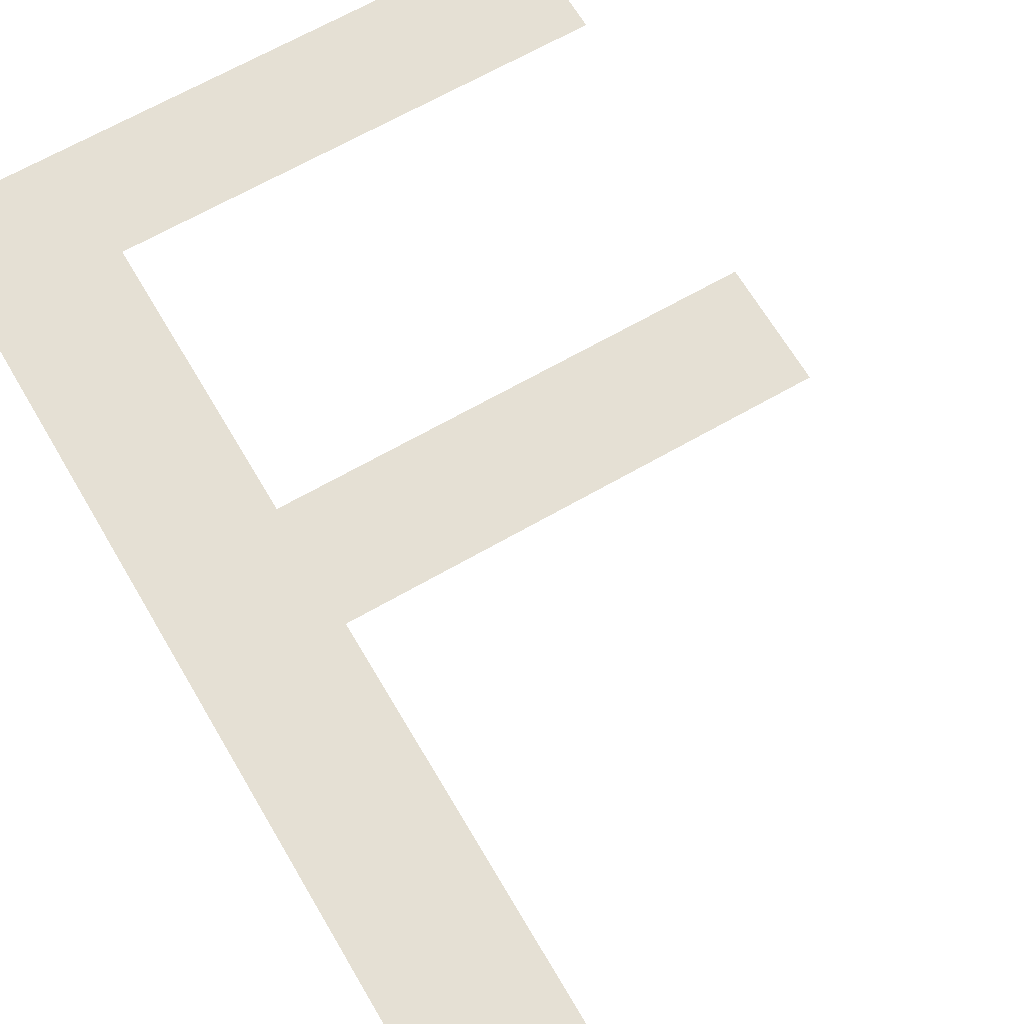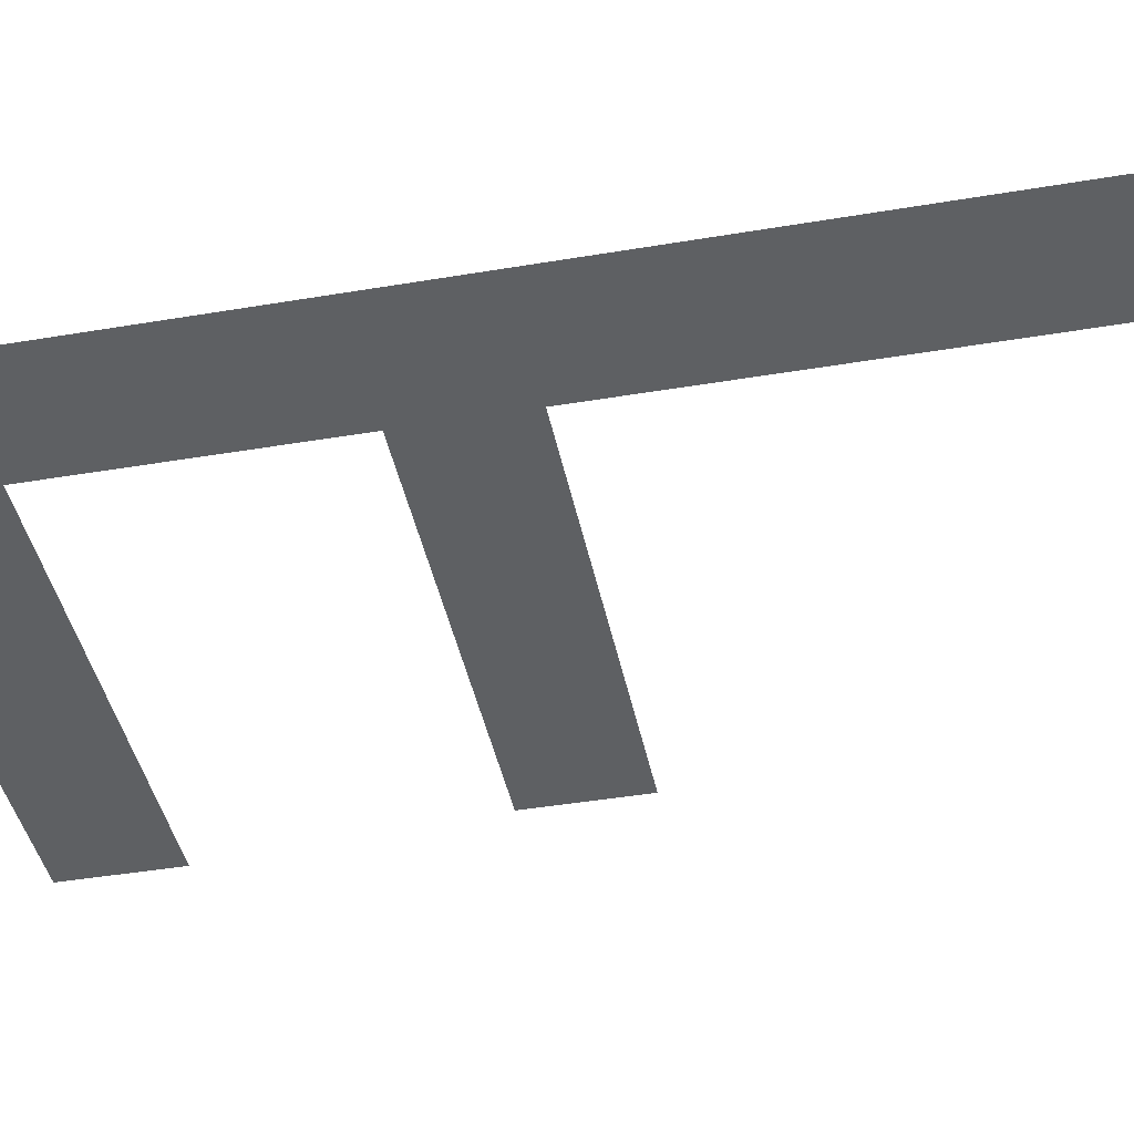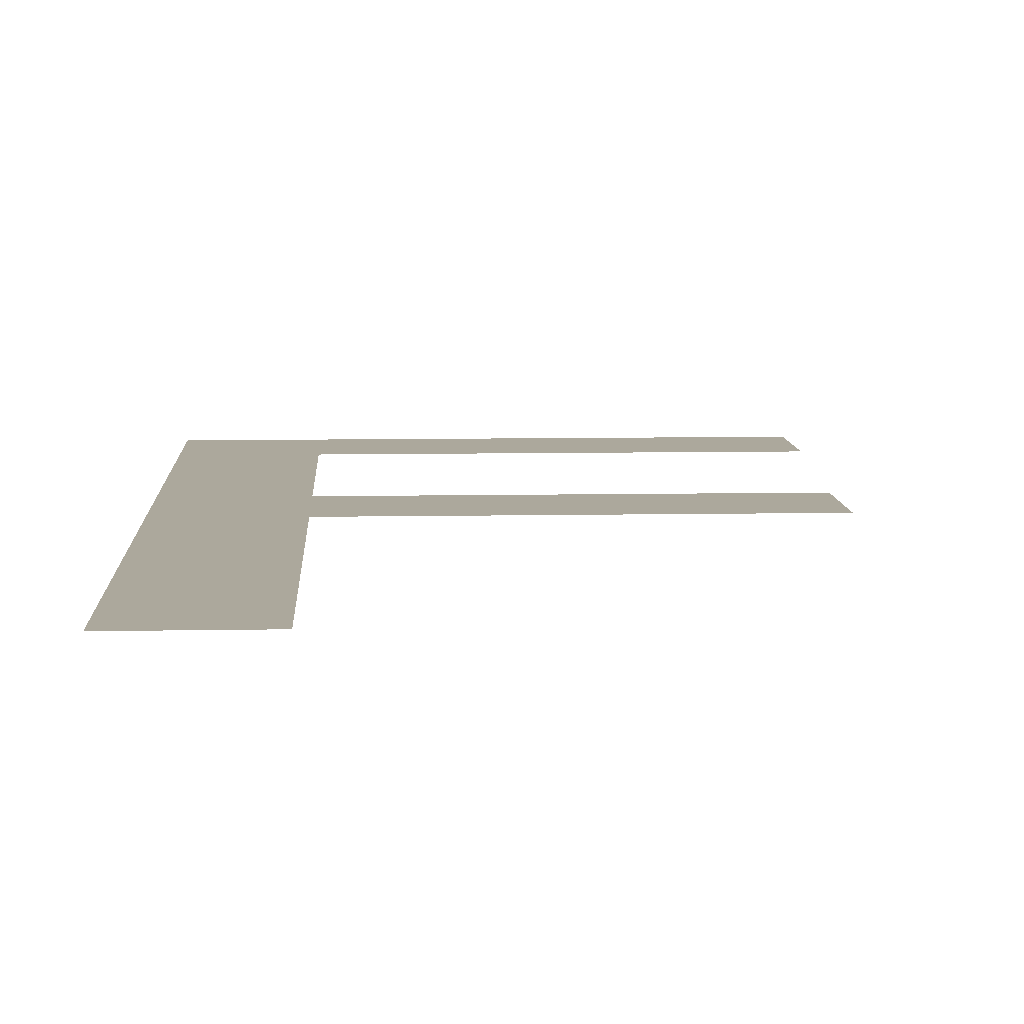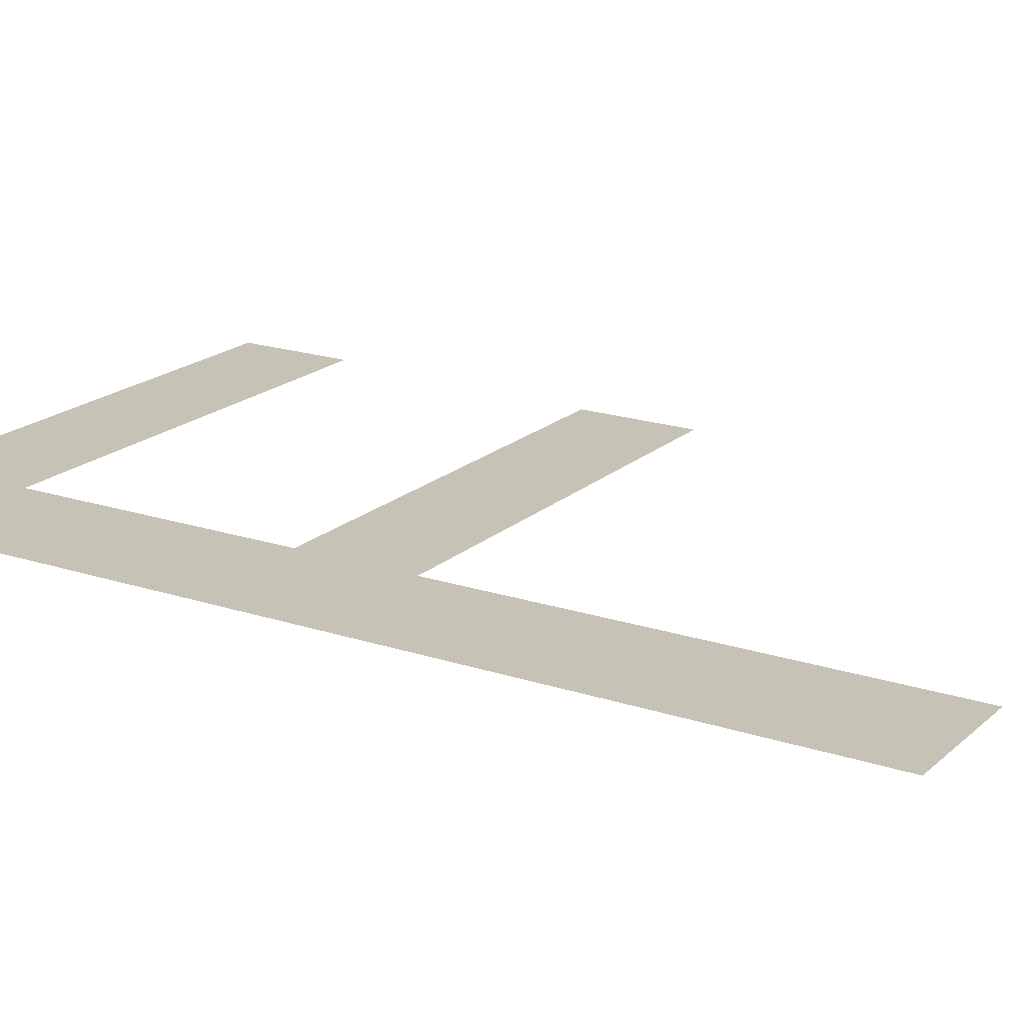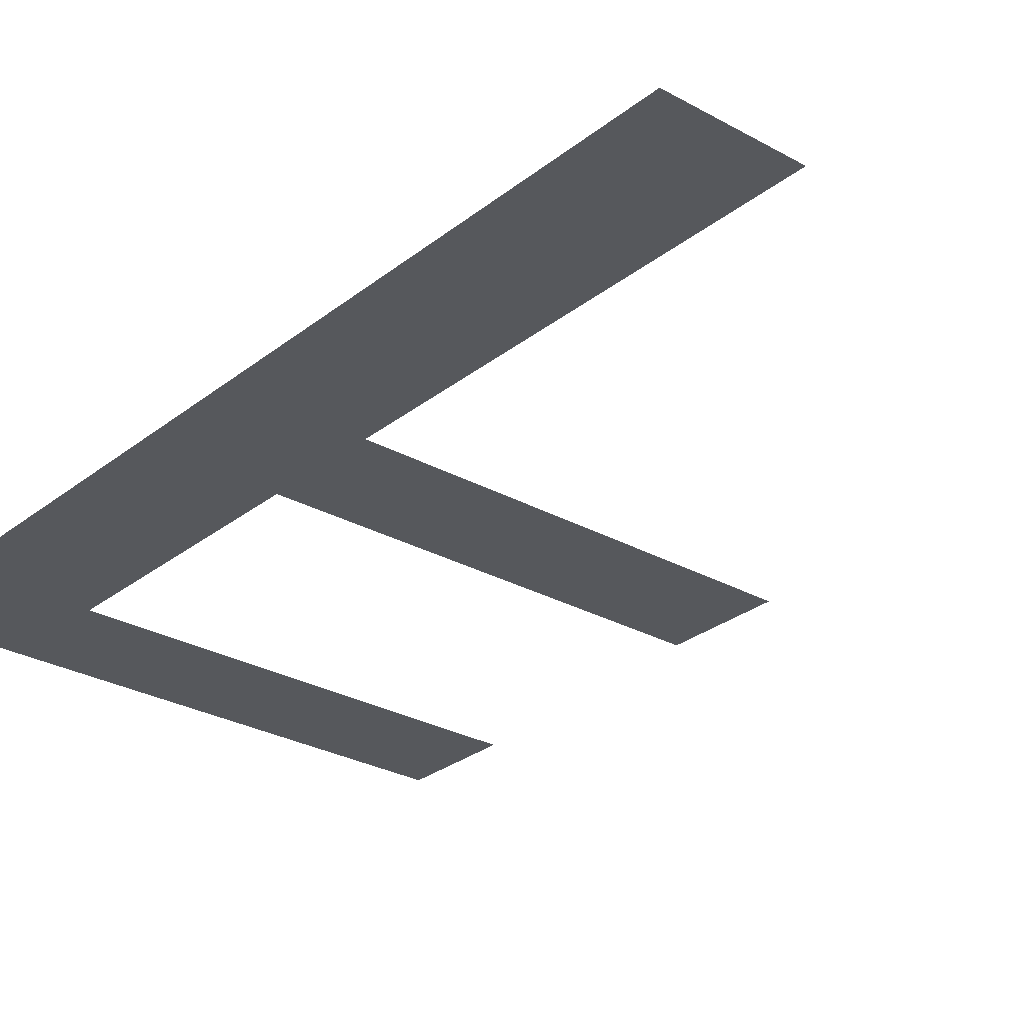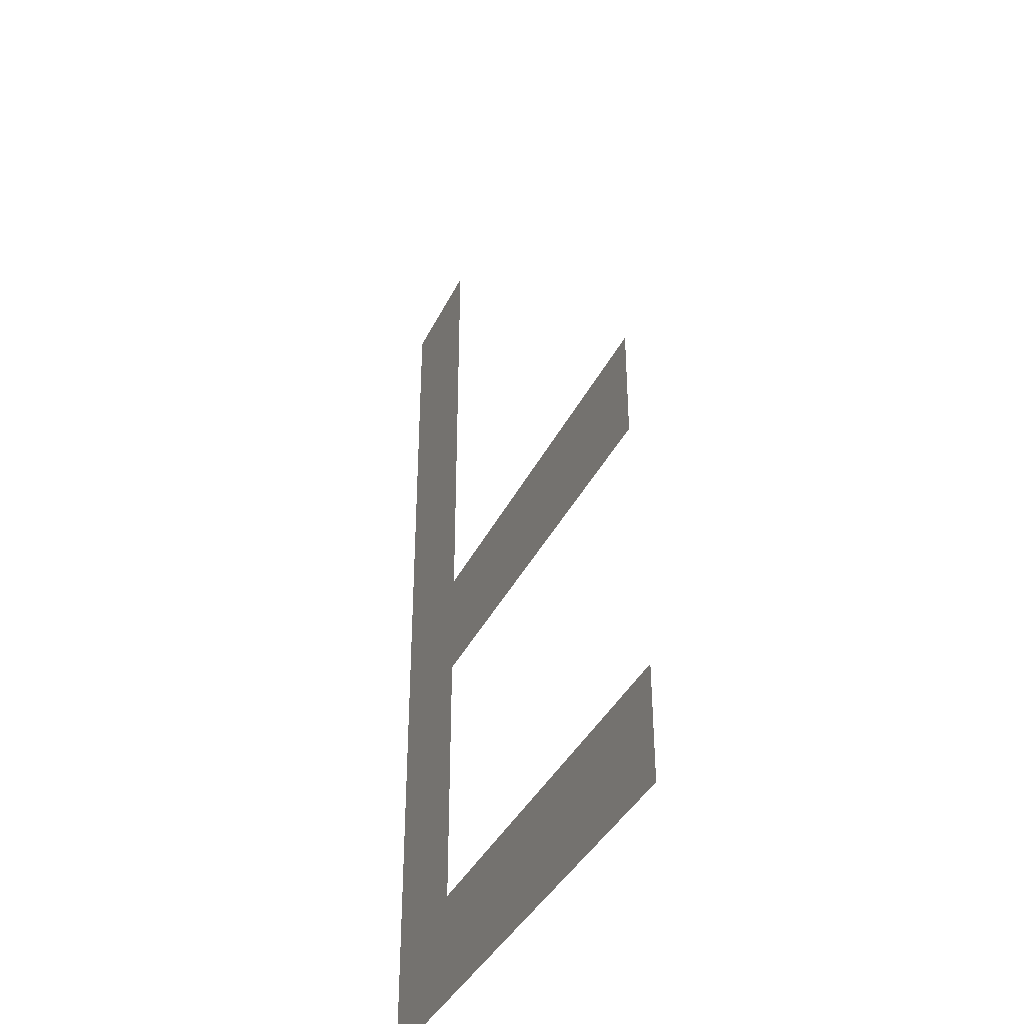
<metadata>
{"format":"obj","ext":"obj","renderer":"f3d","projection":"perspective","resolution":1024,"background":"white","views":[{"elev":65.4,"azim":-30.2,"up":"+Y"},{"elev":-42.5,"azim":-78.6,"up":"+Y"},{"elev":8.5,"azim":-2.9,"up":"+Y"},{"elev":19.1,"azim":-57.9,"up":"+Y"},{"elev":-28.1,"azim":-40.2,"up":"+Y"},{"elev":-38.1,"azim":66.4,"up":"+Z"}]}
</metadata>
<code>
o mesh6/mesh6-geometry#mesh6-geometry
v -0.4996 -0.1202 -0.05482
v -0.4981 -0.1202 -0.05352
v -0.4996 -0.1202 -0.04383
v -0.493 -0.1202 -0.05482
v -0.4981 -0.1202 -0.04383
v -0.493 -0.1202 -0.05352
v -0.4981 -0.1202 -0.05042
v -0.4981 -0.1202 -0.04912
v -0.4932 -0.1202 -0.05042
v -0.4932 -0.1202 -0.04912
f 1 2 3
f 2 1 4
f 3 2 1
f 4 1 2
f 2 5 3
f 3 5 2
f 2 4 6
f 6 4 2
f 5 2 7
f 7 2 5
f 5 7 8
f 8 7 5
f 9 8 7
f 7 8 9
f 8 9 10
f 10 9 8

</code>
